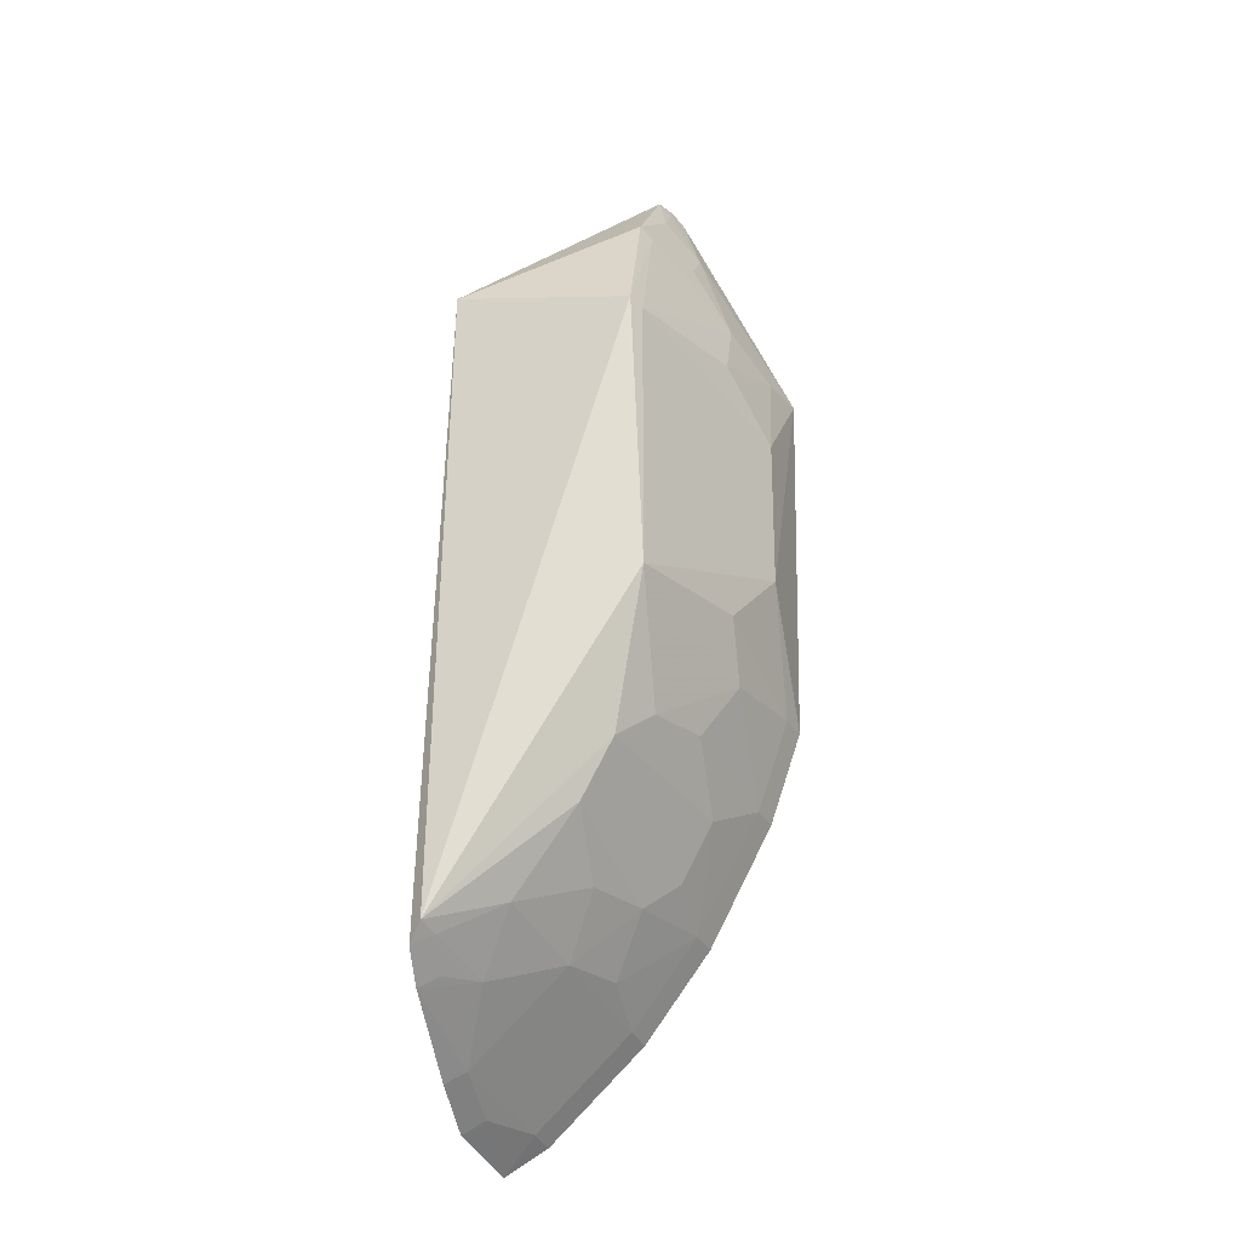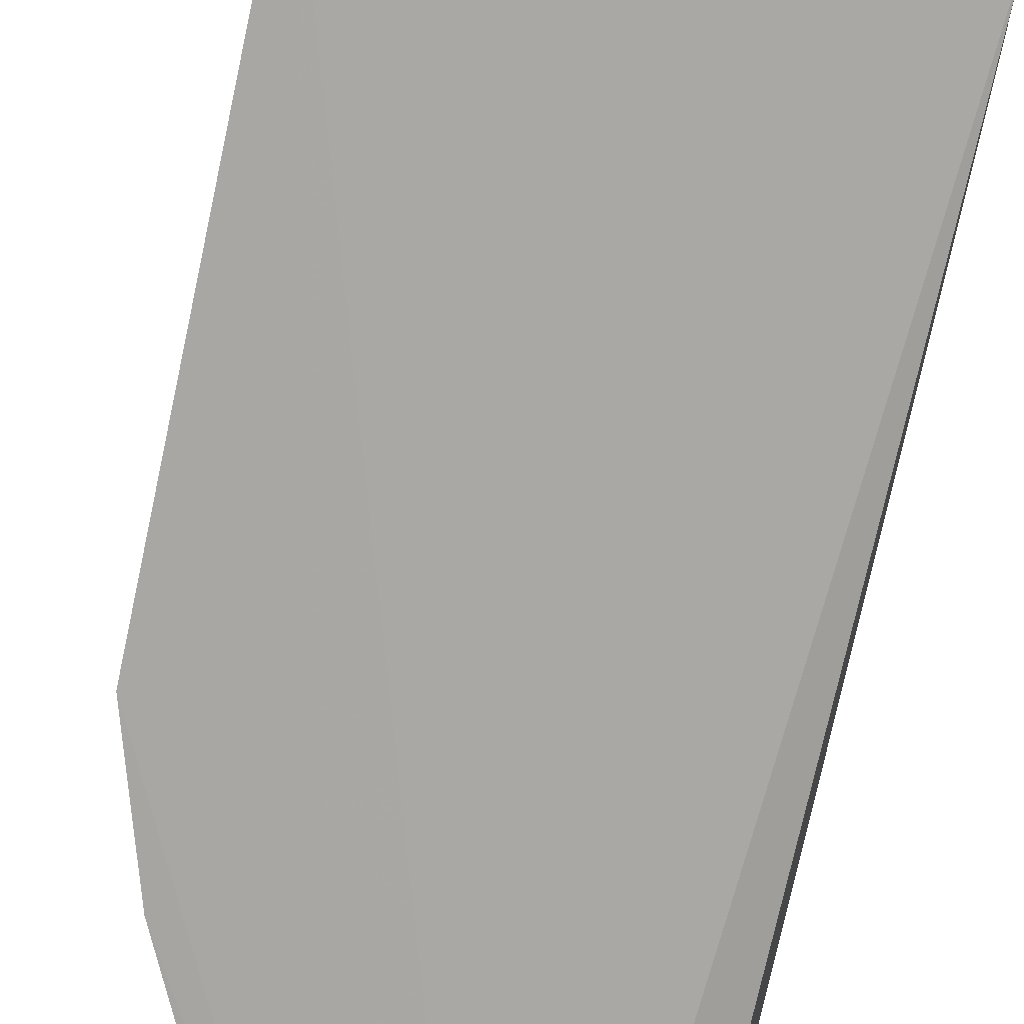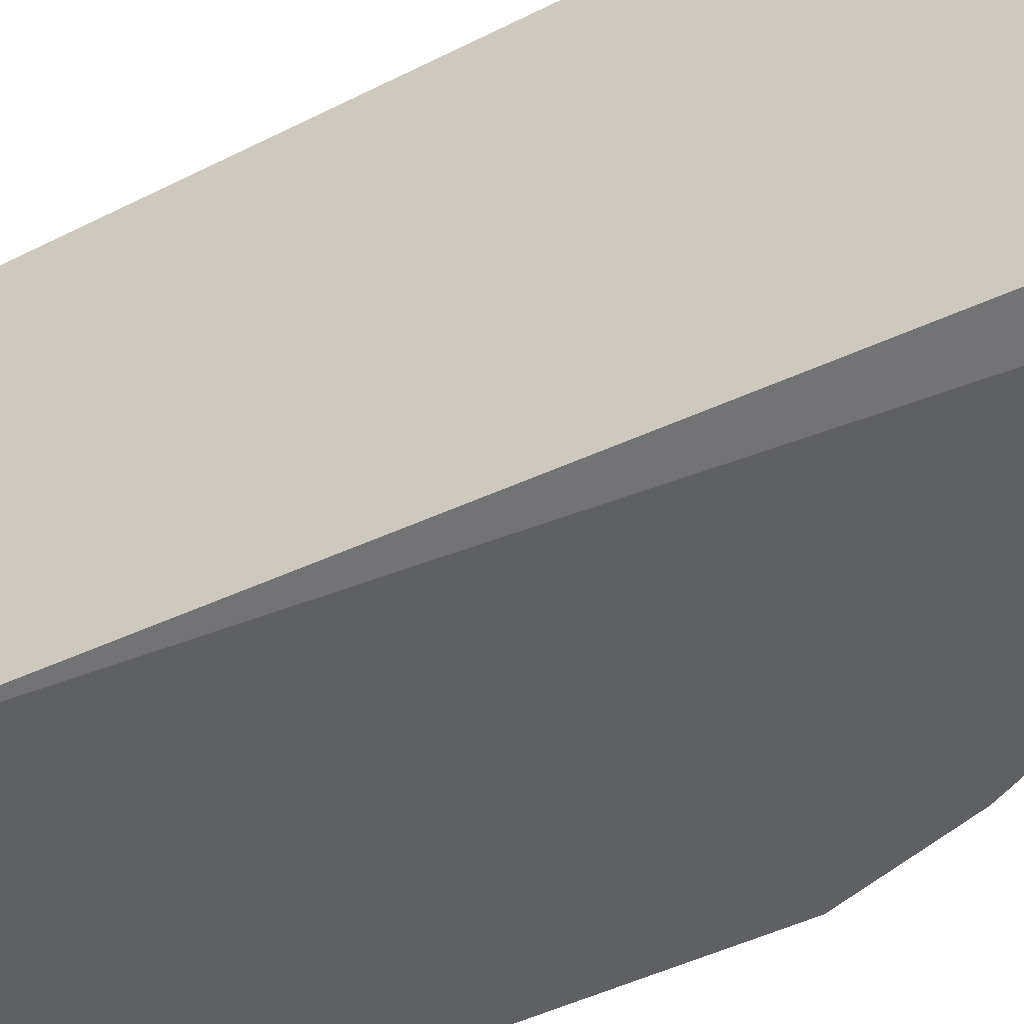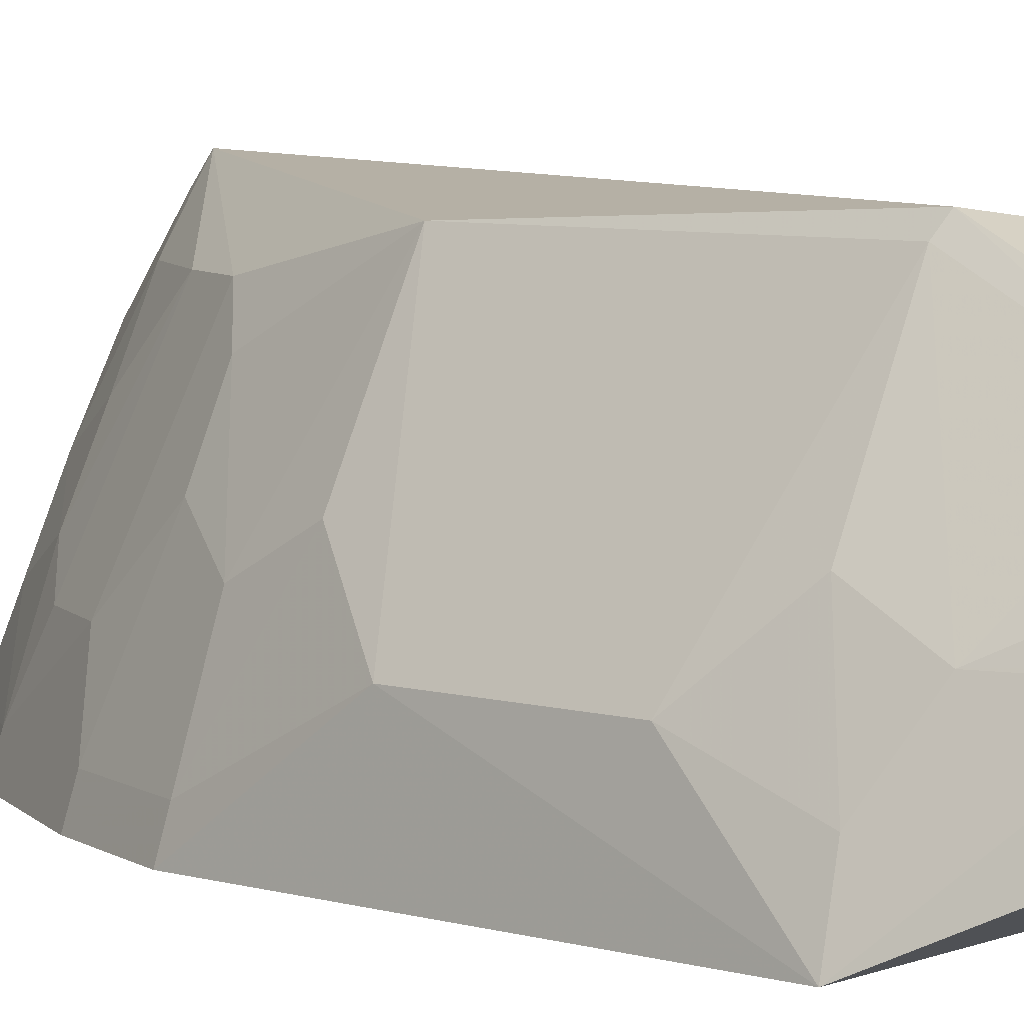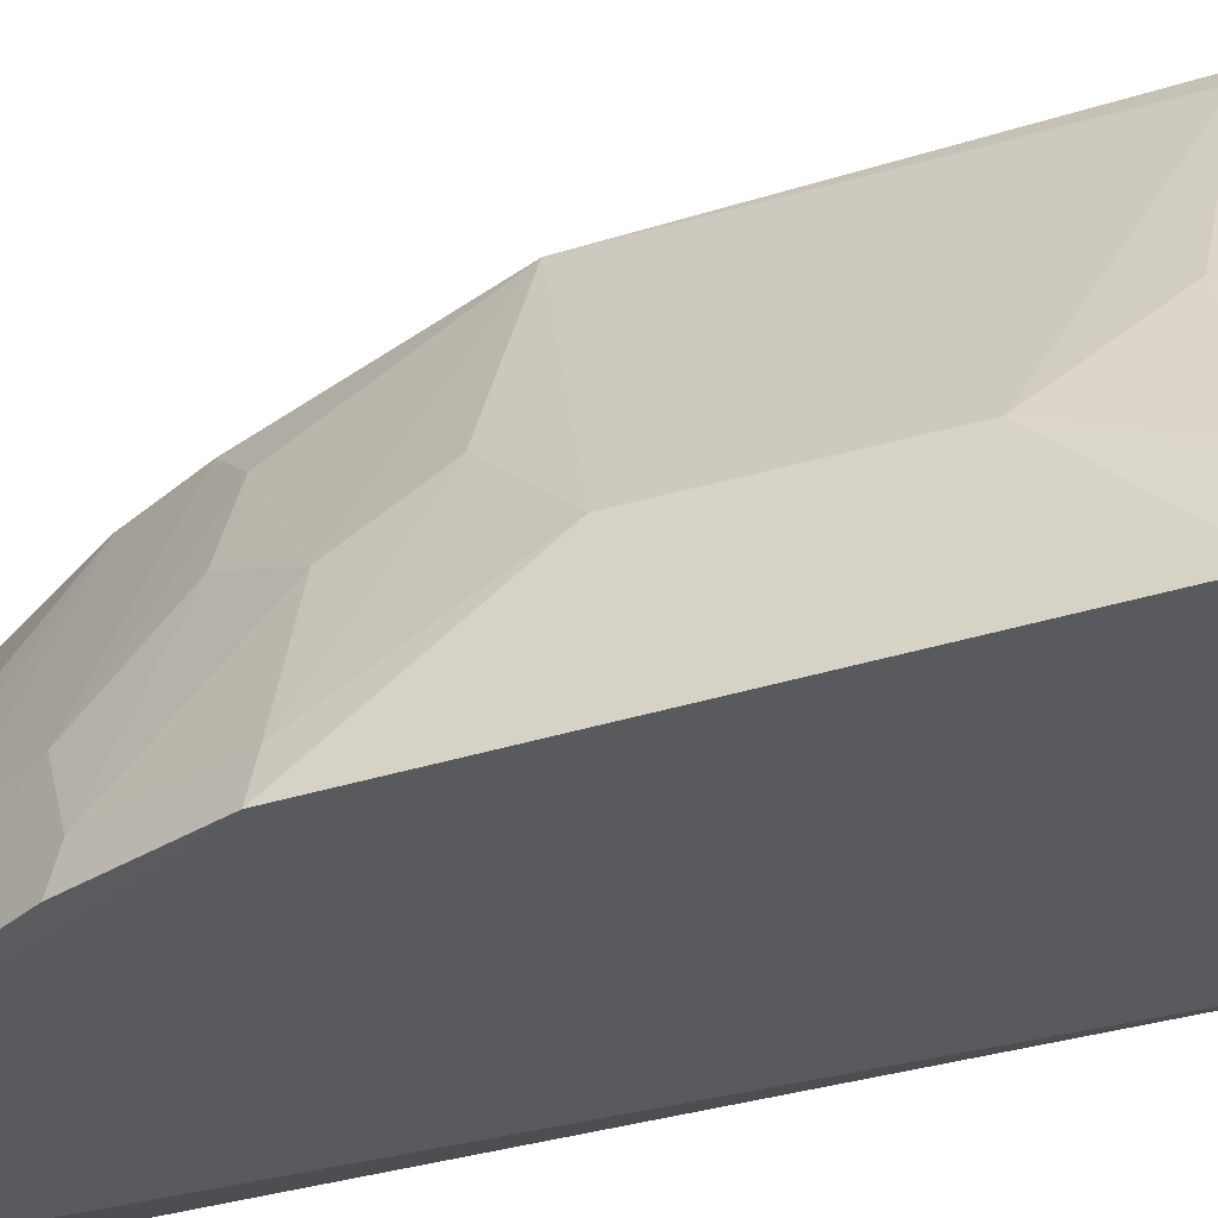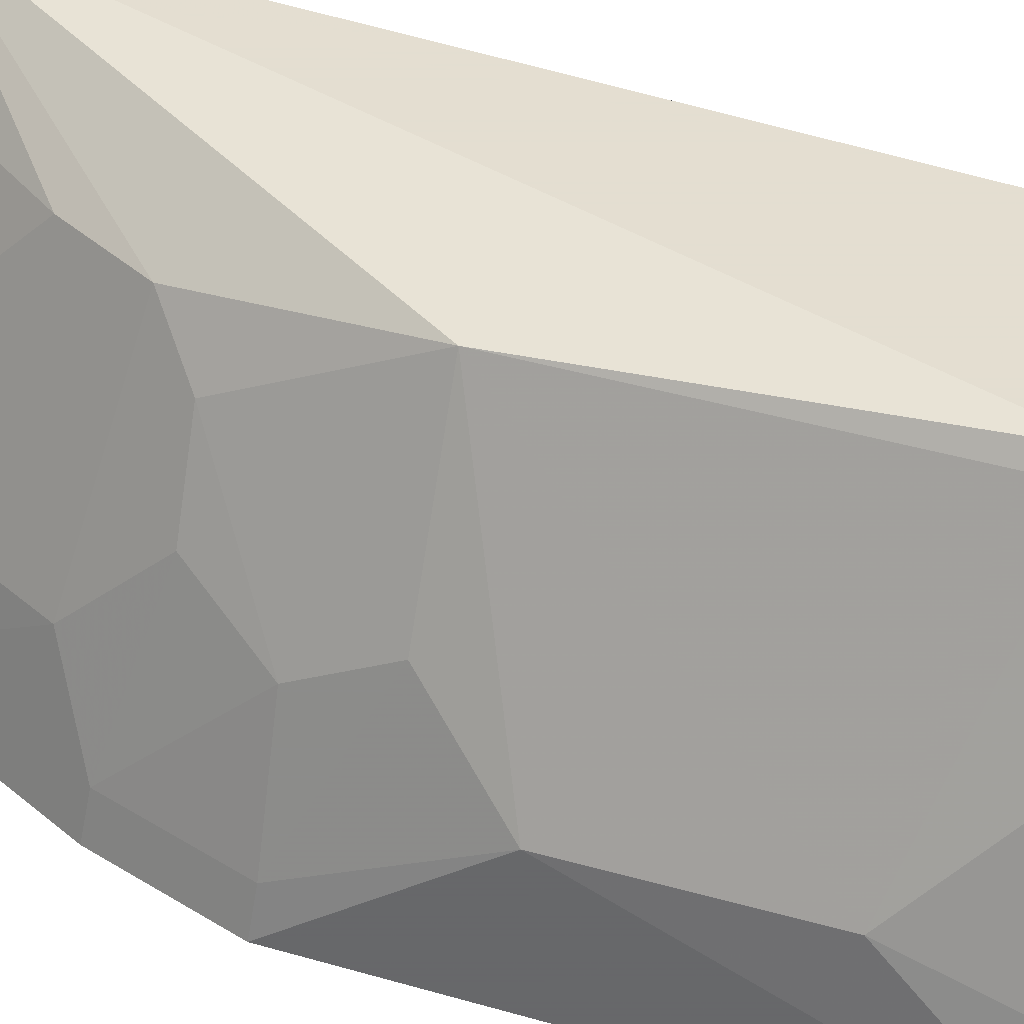
<metadata>
{"format":"obj","ext":"obj","renderer":"f3d","projection":"perspective","resolution":1024,"background":"white","views":[{"elev":-25.2,"azim":11.8,"up":"+Y"},{"elev":-74.4,"azim":167.1,"up":"+Z"},{"elev":-43.7,"azim":-60.8,"up":"+Z"},{"elev":6.1,"azim":132.5,"up":"+Z"},{"elev":-31.6,"azim":113.3,"up":"+Z"},{"elev":41.1,"azim":109.3,"up":"+Z"}]}
</metadata>
<code>
v 0.2194 -0.2949 0.1436
v 0.3564 -0.0947 0.1393
v 0.2188 -0.2188 0.2792
v 0.3036 0.1695 0.2009
v 0.2201 0.08288 0.1439
v 0.3081 -0.06456 0.2697
v 0.3088 -0.194 0.153
v 0.2382 -0.2817 0.1384
v 0.3596 0.08017 0.1403
v 0.2111 -0.2844 0.1842
v 0.2201 0.08288 0.2652
v 0.2778 -0.1645 0.2548
v 0.3123 -0.1962 0.1391
v 0.2637 -0.2206 0.2101
v 0.3125 0.1669 0.1839
v 0.2817 -0.2382 0.1384
v 0.3529 -0.03601 0.1826
v 0.3039 0.06613 0.2761
v 0.2356 -0.2786 0.1524
v 0.2131 -0.2279 0.2745
v 0.2119 -0.2409 0.2588
v 0.2926 -0.1362 0.2551
v 0.3417 -0.1387 0.1393
v 0.2491 -0.2059 0.2543
v 0.2922 -0.1931 0.195
v 0.3079 0.172 0.1881
v 0.3371 -0.09355 0.1959
v 0.353 0.03512 0.1827
v 0.3027 0.1251 0.2455
v 0.2212 -0.2779 0.1812
v 0.2786 -0.2356 0.1524
v 0.2112 -0.2693 0.2135
v 0.2225 -0.2225 0.27
v 0.2774 -0.192 0.2252
v 0.3215 -0.1507 0.1816
v 0.3085 0.1649 0.1961
v 0.3371 -0.06526 0.2113
v 0.3524 -0.09361 0.1532
v 0.307 -0.1218 0.2397
v 0.3082 0.06369 0.2698
v 0.2206 -0.2637 0.2101
v 0.2779 -0.2212 0.1812
v 0.2341 -0.2341 0.2385
v 0.3068 -0.1788 0.1814
v 0.3379 -0.1372 0.1532
v 0.3088 0.1499 0.2114
v 0.3214 -0.1215 0.2106
v 0.3073 0.121 0.2399
v 0.2209 -0.2354 0.2548
v 0.3227 0.1352 0.1959
v 0.3373 0.0927 0.196
v 0.3372 0.06438 0.2113
v 0.3216 0.1207 0.2107
v 0.3516 0.07838 0.1669
f 8 1 5
f 9 8 5
f 10 5 1
f 11 4 5
f 15 9 5
f 16 9 2
f 16 8 9
f 17 2 9
f 18 11 3
f 18 3 6
f 19 1 8
f 20 3 11
f 21 11 5
f 21 20 11
f 22 6 3
f 22 3 12
f 23 16 2
f 23 13 16
f 24 12 3
f 26 15 5
f 26 5 4
f 28 17 9
f 28 6 17
f 29 4 11
f 29 11 18
f 30 10 1
f 30 1 19
f 31 16 13
f 31 13 7
f 31 19 8
f 31 8 16
f 32 21 5
f 32 5 10
f 33 3 20
f 33 20 21
f 33 24 3
f 34 24 14
f 34 14 25
f 34 25 12
f 34 12 24
f 35 22 12
f 36 26 4
f 36 15 26
f 37 17 6
f 37 6 27
f 38 2 17
f 38 37 27
f 38 17 37
f 38 23 2
f 39 27 6
f 39 6 22
f 39 22 35
f 40 18 6
f 40 6 28
f 41 30 19
f 41 21 32
f 41 32 10
f 41 10 30
f 41 31 14
f 41 19 31
f 42 25 14
f 42 14 31
f 42 31 7
f 42 7 25
f 43 14 24
f 43 24 33
f 43 41 14
f 43 21 41
f 44 35 12
f 44 12 25
f 44 25 7
f 44 7 35
f 45 38 27
f 45 23 38
f 45 35 7
f 45 7 13
f 45 13 23
f 46 36 4
f 46 4 29
f 47 39 35
f 47 27 39
f 47 45 27
f 47 35 45
f 48 29 18
f 48 18 40
f 48 46 29
f 49 43 33
f 49 33 21
f 49 21 43
f 50 9 15
f 50 15 36
f 50 36 46
f 50 46 48
f 51 48 40
f 52 51 40
f 52 40 28
f 53 51 50
f 53 50 48
f 53 48 51
f 54 52 28
f 54 28 9
f 54 51 52
f 54 9 50
f 54 50 51

</code>
